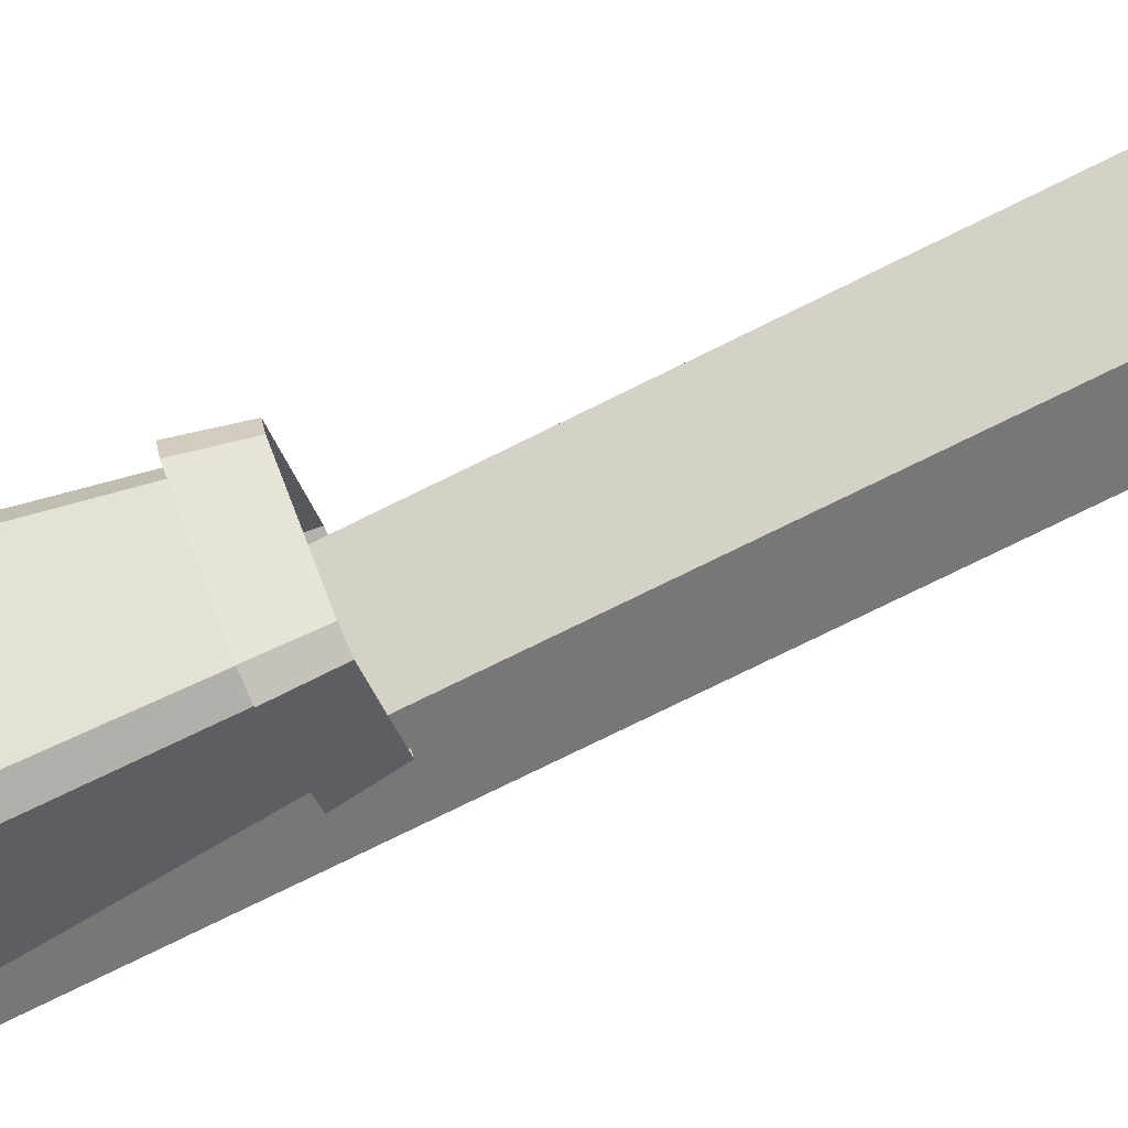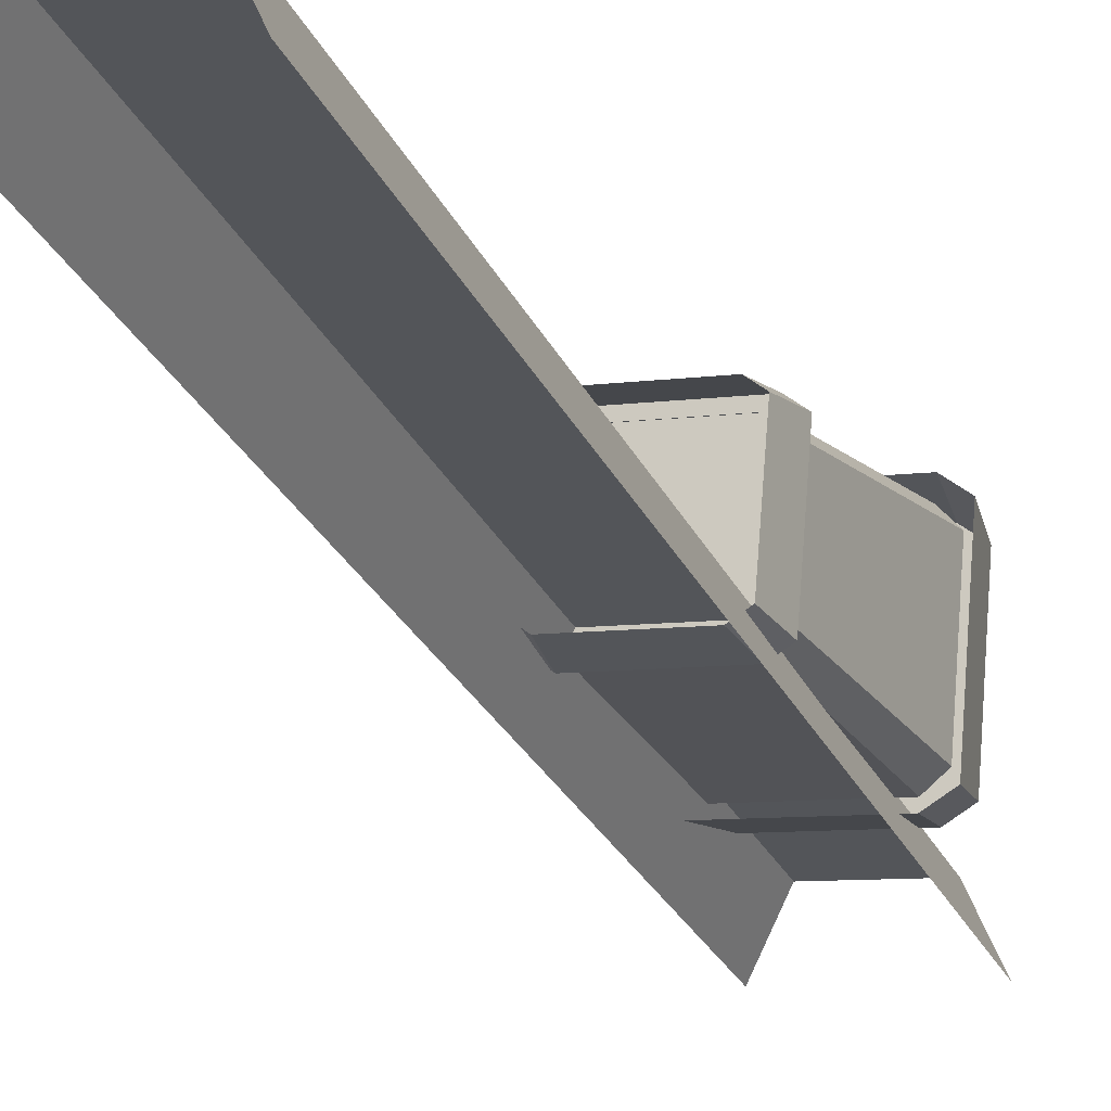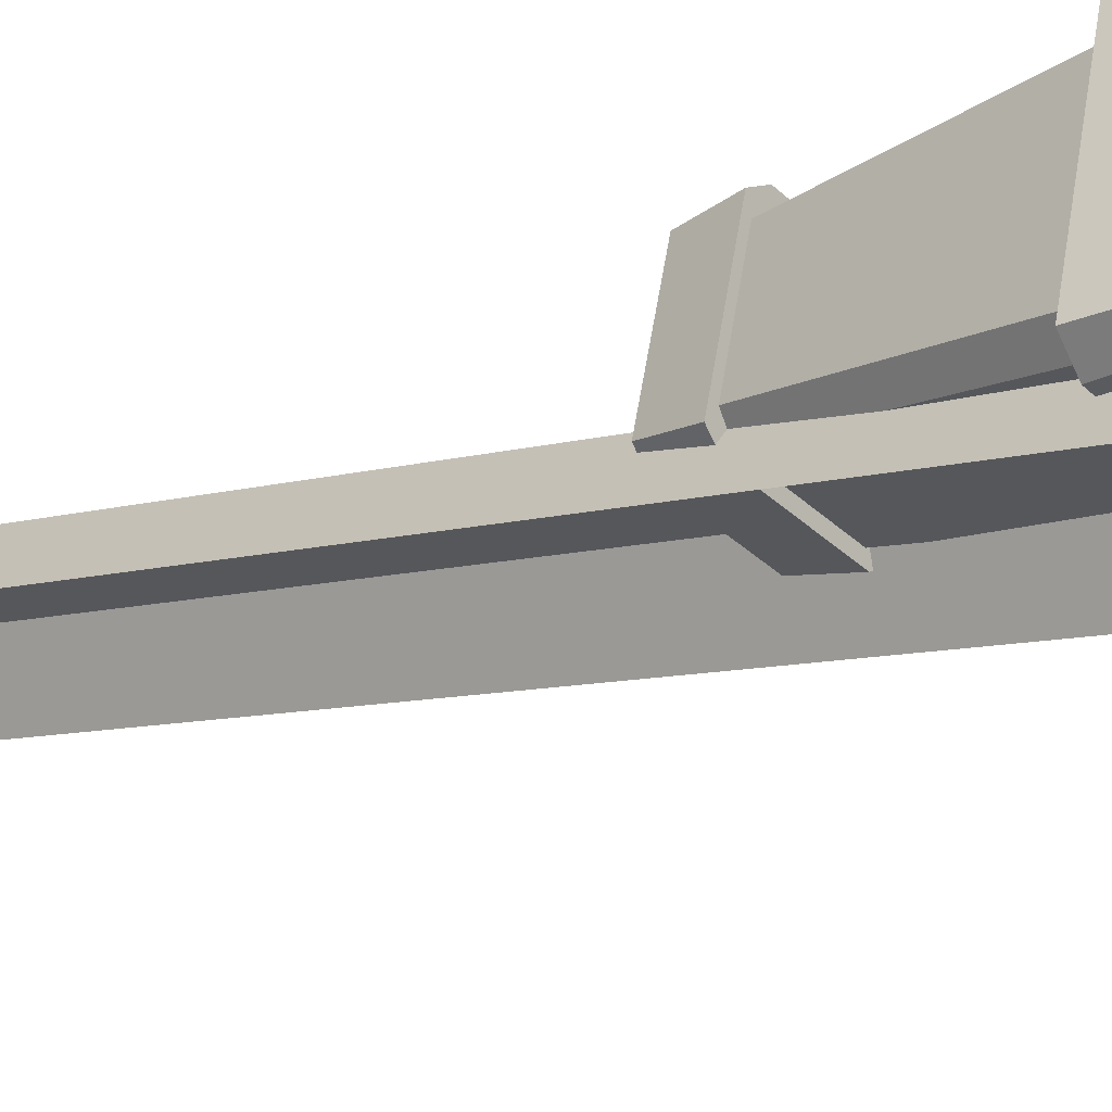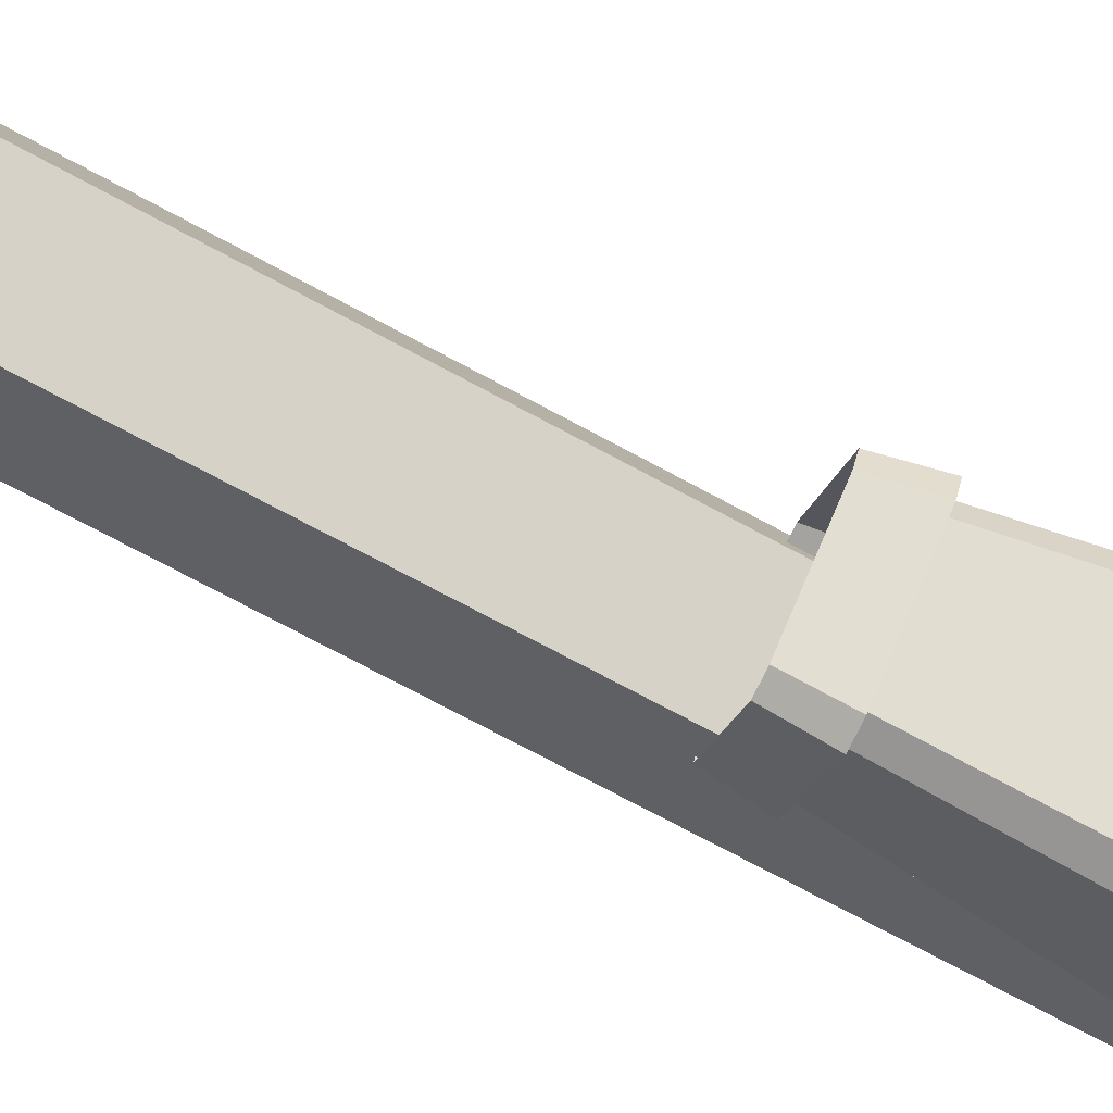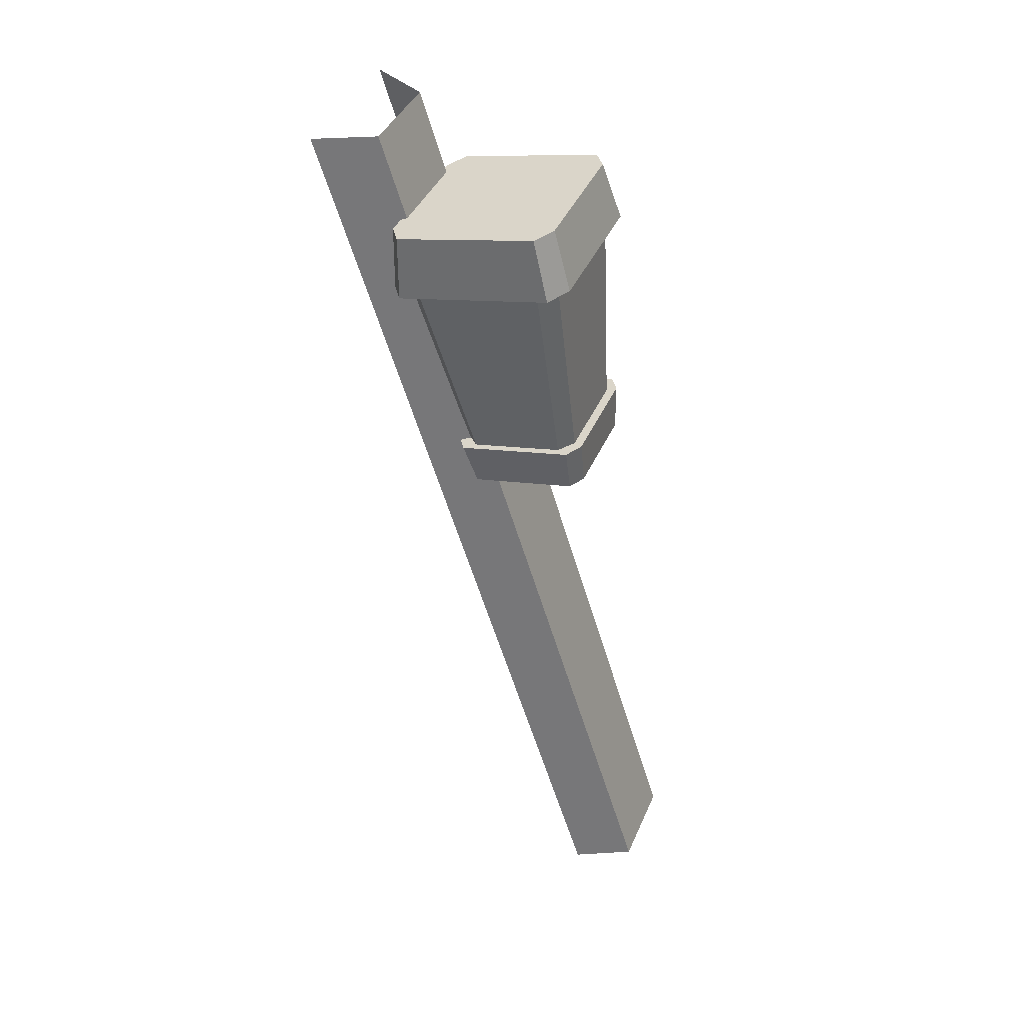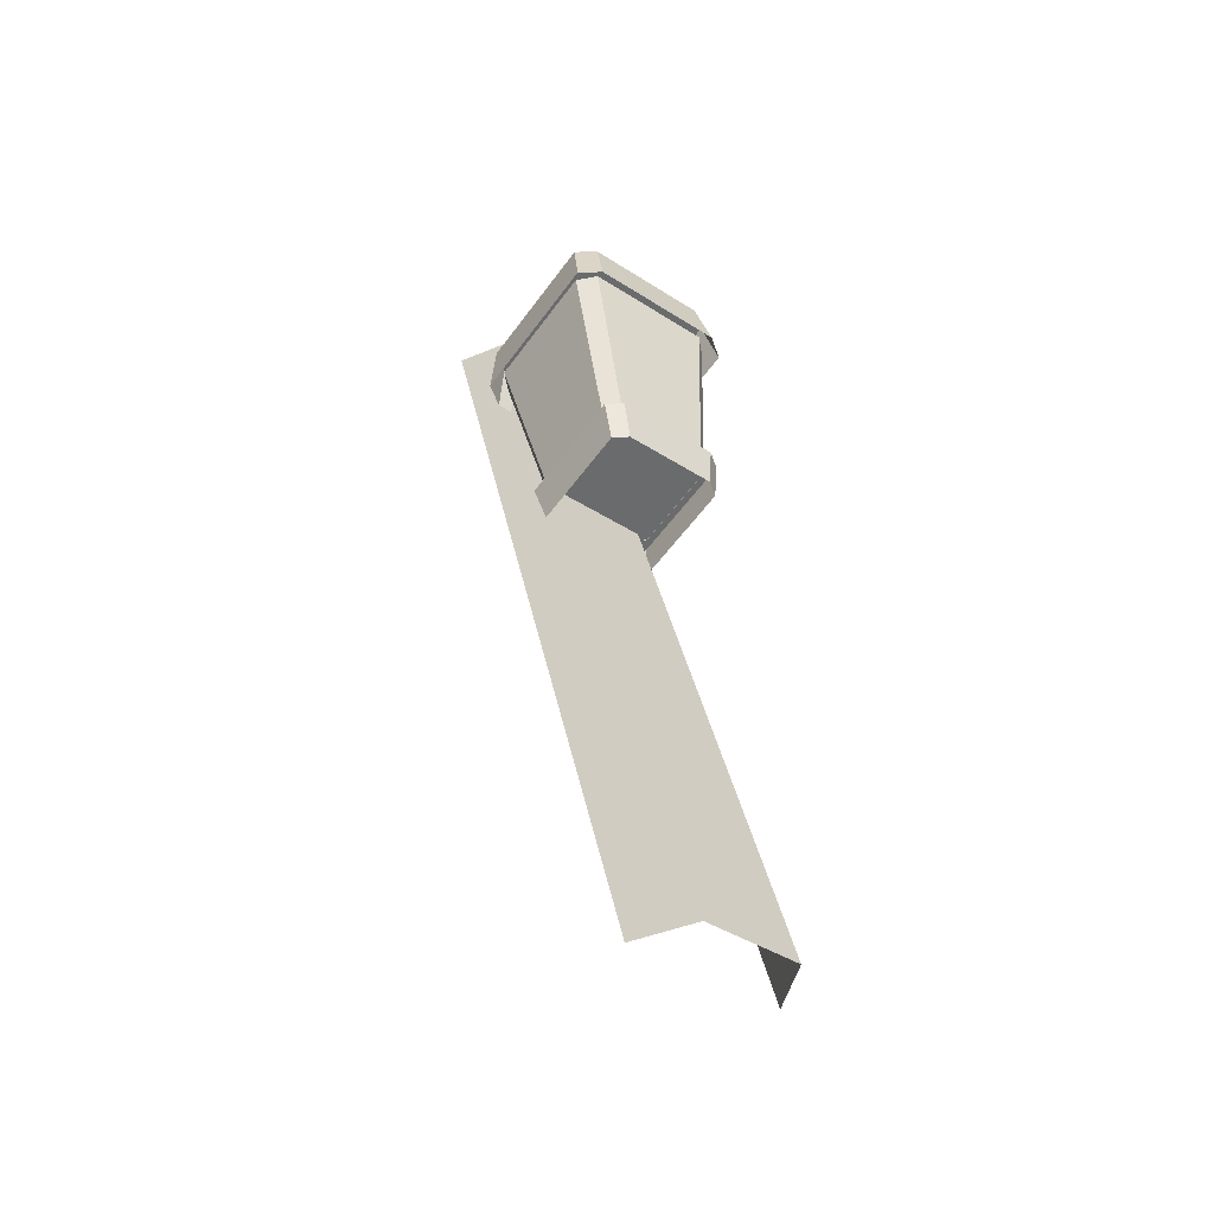
<metadata>
{"format":"obj","ext":"obj","renderer":"f3d","projection":"perspective","resolution":1024,"background":"white","views":[{"elev":59.8,"azim":-109.8,"up":"+Z"},{"elev":-8.0,"azim":21.7,"up":"+Z"},{"elev":-34.4,"azim":128.8,"up":"+Z"},{"elev":67.7,"azim":112.7,"up":"+Z"},{"elev":41.0,"azim":-67.9,"up":"+Y"},{"elev":-42.8,"azim":-37.2,"up":"+Y"}]}
</metadata>
<code>
g obj_bar_pillar
v 0.3312 0.1614 0.5445
v 0.5052 1.873 0.007287
v 0.5052 0.1614 0.5445
v 0.3312 1.873 0.007287
v 0.5052 0.1614 0.5445
v 0.5572 1.873 -0.0976
v 0.5572 0.1614 0.4396
v 0.5052 1.873 0.007287
v 0.2792 0.1614 0.4396
v 0.3312 1.873 0.007287
v 0.3312 0.1614 0.5445
v 0.2792 1.873 -0.0976
v 0.2902 1.701 0.3564
v 0.5662 1.694 0.3281
v 0.536 1.701 0.3564
v 0.536 1.637 0.06802
v 0.5662 1.643 0.0963
v 0.26 1.643 0.0963
v 0.26 1.694 0.3281
v 0.2902 1.637 0.06802
v 0.3248 1.311 0.3863
v 0.536 1.701 0.3564
v 0.5013 1.311 0.3863
v 0.2902 1.701 0.3564
v 0.5266 1.306 0.3626
v 0.5662 1.643 0.0963
v 0.5266 1.269 0.1961
v 0.5662 1.694 0.3281
v 0.5013 1.264 0.1724
v 0.2902 1.637 0.06802
v 0.3248 1.264 0.1724
v 0.536 1.637 0.06802
v 0.2995 1.269 0.1961
v 0.26 1.694 0.3281
v 0.2995 1.306 0.3626
v 0.26 1.643 0.0963
v 0.5013 1.311 0.3863
v 0.5662 1.694 0.3281
v 0.5266 1.306 0.3626
v 0.536 1.701 0.3564
v 0.2902 1.701 0.3564
v 0.2995 1.306 0.3626
v 0.26 1.694 0.3281
v 0.3248 1.311 0.3863
v 0.5266 1.269 0.1961
v 0.536 1.637 0.06802
v 0.5013 1.264 0.1724
v 0.5662 1.643 0.0963
v 0.3248 1.264 0.1724
v 0.26 1.643 0.0963
v 0.2995 1.269 0.1961
v 0.2902 1.637 0.06802
v 0.2574 1.723 0.06934
v 0.2934 1.785 0.3499
v 0.2574 1.78 0.3258
v 0.5688 1.78 0.3258
v 0.5328 1.785 0.3499
v 0.5328 1.718 0.04521
v 0.2934 1.718 0.04521
v 0.5688 1.723 0.06934
v 0.2934 1.718 0.04521
v 0.5444 1.605 0.04985
v 0.5328 1.718 0.04521
v 0.2818 1.605 0.04985
v 0.5688 1.723 0.06934
v 0.5838 1.673 0.3575
v 0.5688 1.78 0.3258
v 0.5838 1.611 0.07631
v 0.5328 1.785 0.3499
v 0.2818 1.679 0.384
v 0.2934 1.785 0.3499
v 0.5444 1.679 0.384
v 0.2574 1.78 0.3258
v 0.2423 1.611 0.07631
v 0.2574 1.723 0.06934
v 0.2423 1.673 0.3575
v 0.5328 1.718 0.04521
v 0.5838 1.611 0.07631
v 0.5688 1.723 0.06934
v 0.5444 1.605 0.04985
v 0.2818 1.605 0.04985
v 0.2574 1.723 0.06934
v 0.2423 1.611 0.07631
v 0.2934 1.718 0.04521
v 0.5688 1.78 0.3258
v 0.5444 1.679 0.384
v 0.5328 1.785 0.3499
v 0.5838 1.673 0.3575
v 0.2934 1.785 0.3499
v 0.2423 1.673 0.3575
v 0.2574 1.78 0.3258
v 0.2818 1.679 0.384
v 0.3156 1.317 0.4032
v 0.5399 1.312 0.3835
v 0.5106 1.317 0.4032
v 0.5106 1.262 0.155
v 0.5399 1.266 0.1747
v 0.2863 1.266 0.1747
v 0.2863 1.312 0.3835
v 0.3156 1.262 0.155
v 0.3242 1.233 0.4066
v 0.5106 1.317 0.4032
v 0.502 1.233 0.4066
v 0.3156 1.317 0.4032
v 0.5287 1.229 0.3887
v 0.5399 1.266 0.1747
v 0.5287 1.186 0.1983
v 0.5399 1.312 0.3835
v 0.502 1.182 0.1804
v 0.3156 1.262 0.155
v 0.3242 1.182 0.1804
v 0.5106 1.262 0.155
v 0.2975 1.186 0.1983
v 0.2863 1.312 0.3835
v 0.2975 1.229 0.3887
v 0.2863 1.266 0.1747
v 0.502 1.233 0.4066
v 0.5399 1.312 0.3835
v 0.5287 1.229 0.3887
v 0.5106 1.317 0.4032
v 0.3156 1.317 0.4032
v 0.2975 1.229 0.3887
v 0.2863 1.312 0.3835
v 0.3242 1.233 0.4066
v 0.5287 1.186 0.1983
v 0.5106 1.262 0.155
v 0.502 1.182 0.1804
v 0.5399 1.266 0.1747
v 0.3242 1.182 0.1804
v 0.2863 1.266 0.1747
v 0.2975 1.186 0.1983
v 0.3156 1.262 0.155
g obj_bar_pillar_0
f 3 2 1
f 4 1 2
f 7 6 5
f 8 5 6
f 11 10 9
f 12 9 10
f 15 14 13
f 14 16 13
f 17 16 14
f 16 18 13
f 13 18 19
f 20 18 16
f 23 22 21
f 24 21 22
f 27 26 25
f 28 25 26
f 31 30 29
f 32 29 30
f 35 34 33
f 36 33 34
f 39 38 37
f 40 37 38
f 43 42 41
f 44 41 42
f 47 46 45
f 48 45 46
f 51 50 49
f 52 49 50
f 55 54 53
f 54 56 53
f 57 56 54
f 56 58 53
f 53 58 59
f 60 58 56
f 63 62 61
f 64 61 62
f 67 66 65
f 68 65 66
f 71 70 69
f 72 69 70
f 75 74 73
f 76 73 74
f 79 78 77
f 80 77 78
f 83 82 81
f 84 81 82
f 87 86 85
f 88 85 86
f 91 90 89
f 92 89 90
f 95 94 93
f 94 96 93
f 97 96 94
f 96 98 93
f 93 98 99
f 100 98 96
f 103 102 101
f 104 101 102
f 107 106 105
f 108 105 106
f 111 110 109
f 112 109 110
f 115 114 113
f 116 113 114
f 119 118 117
f 120 117 118
f 123 122 121
f 124 121 122
f 127 126 125
f 128 125 126
f 131 130 129
f 132 129 130

</code>
